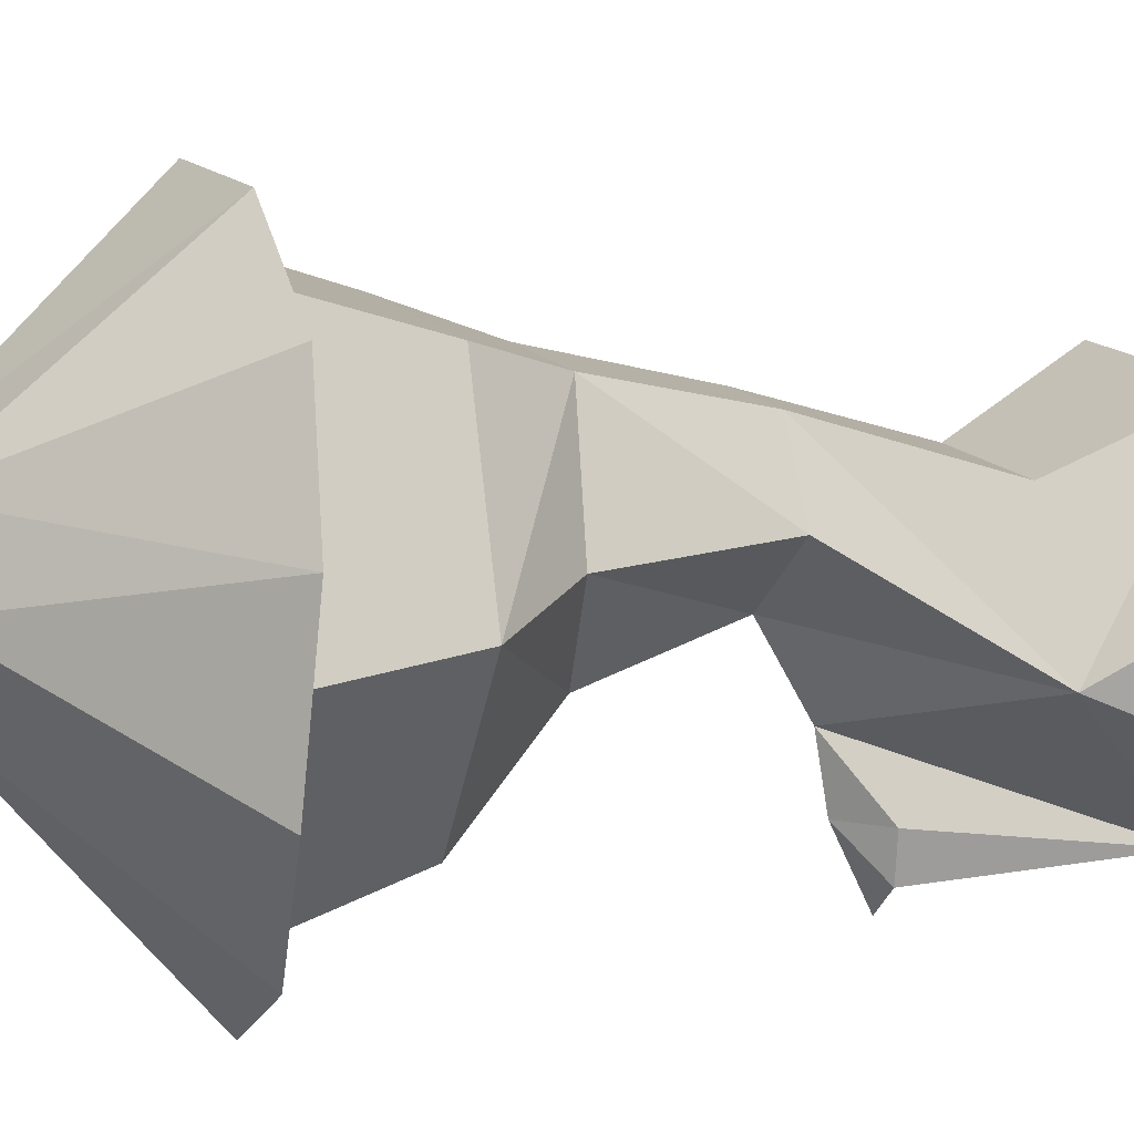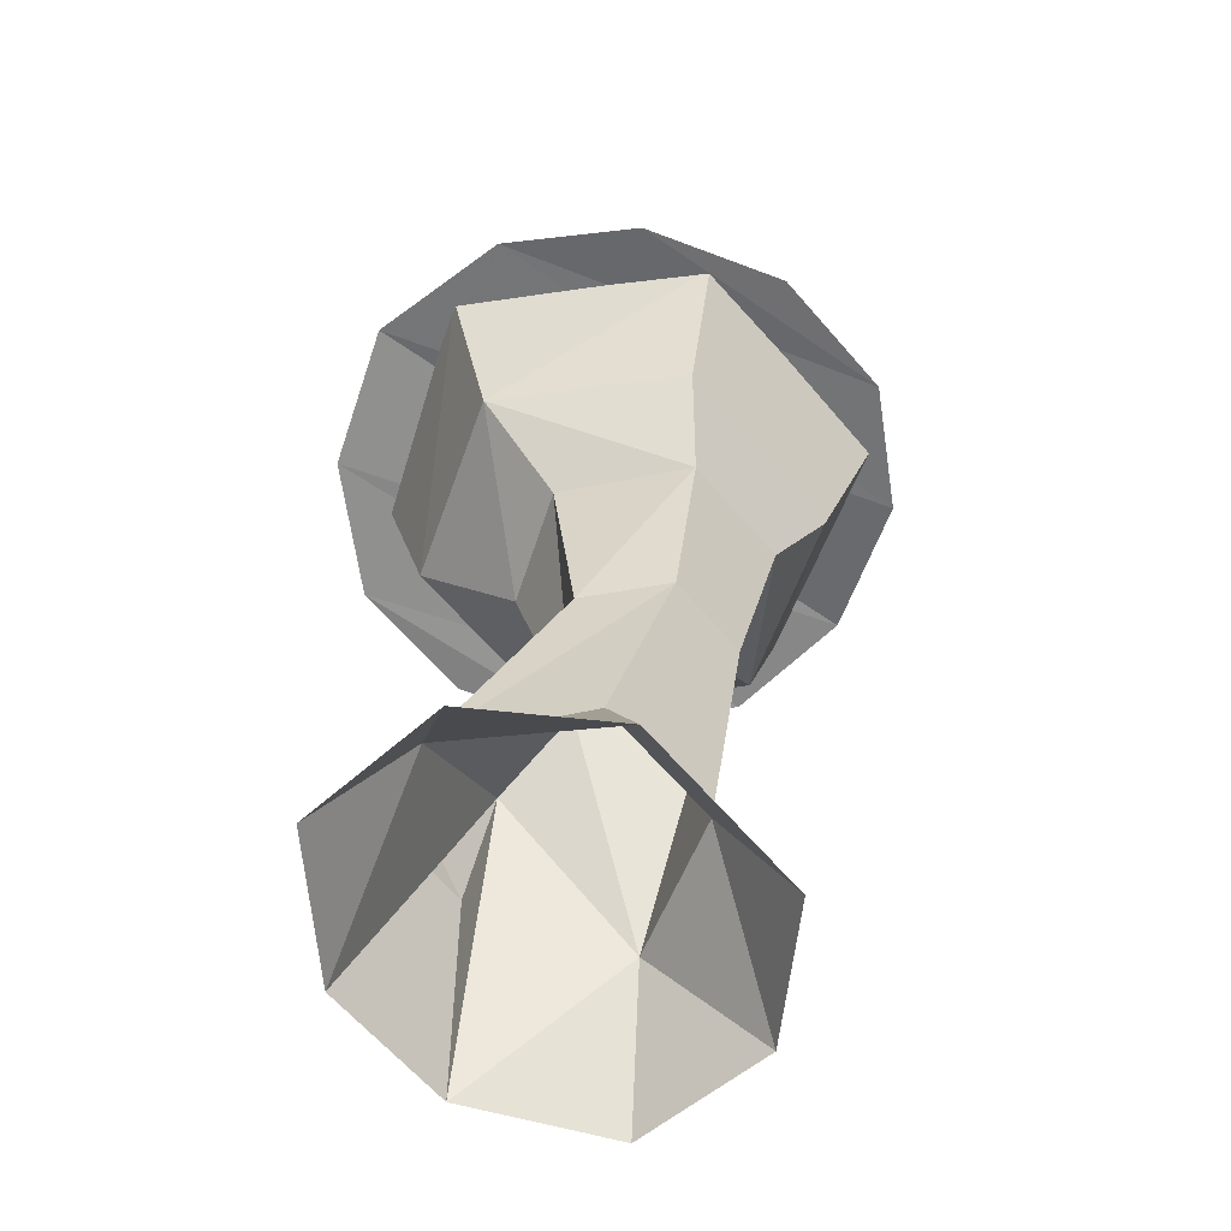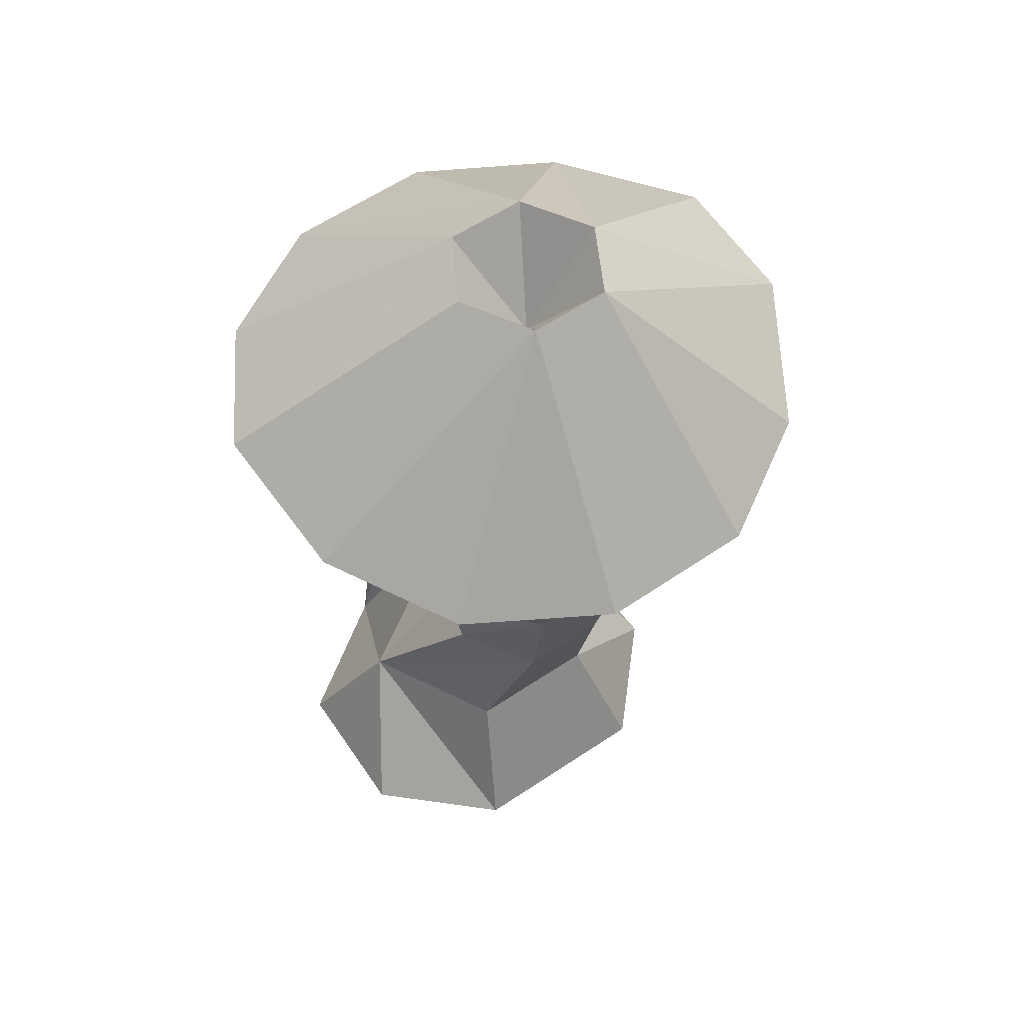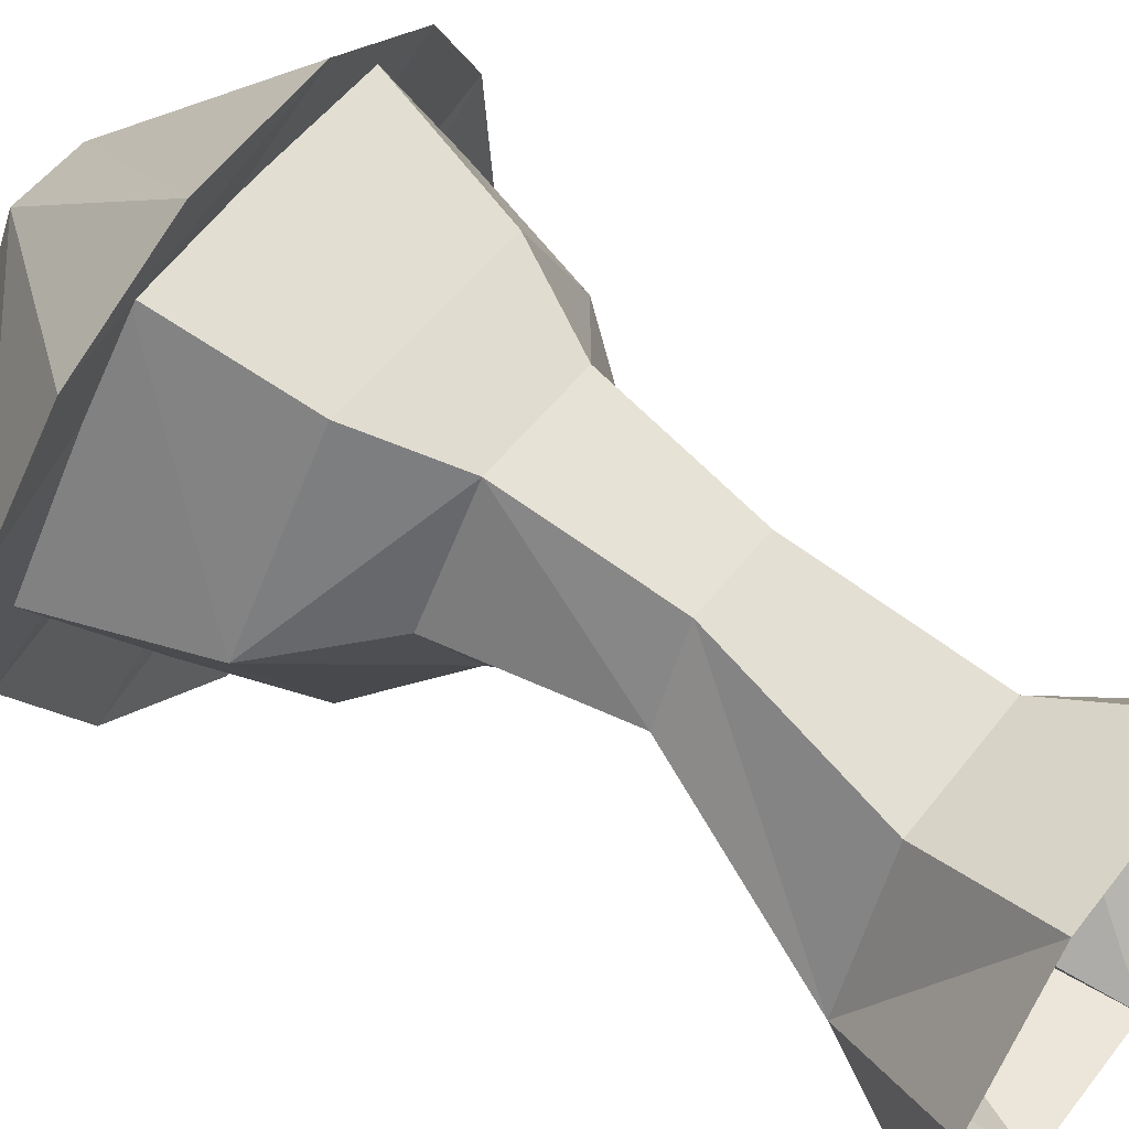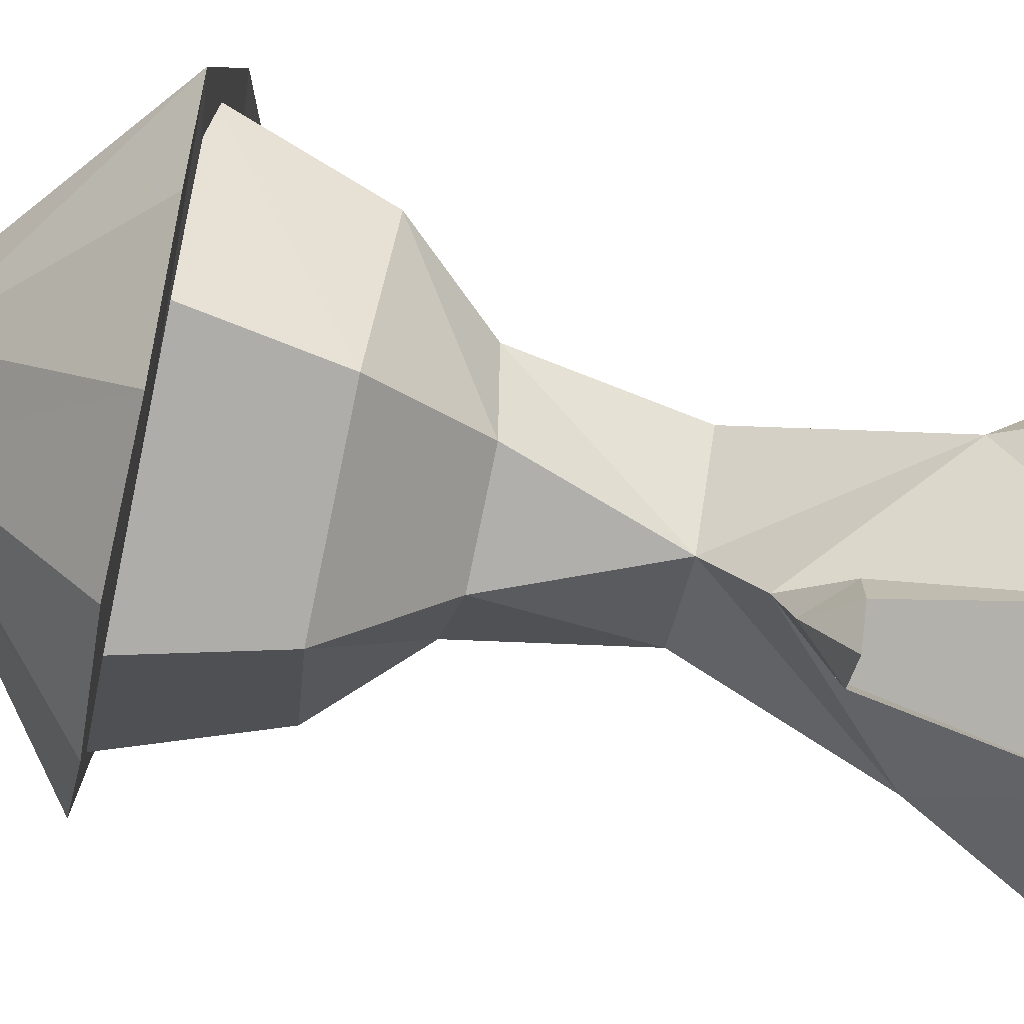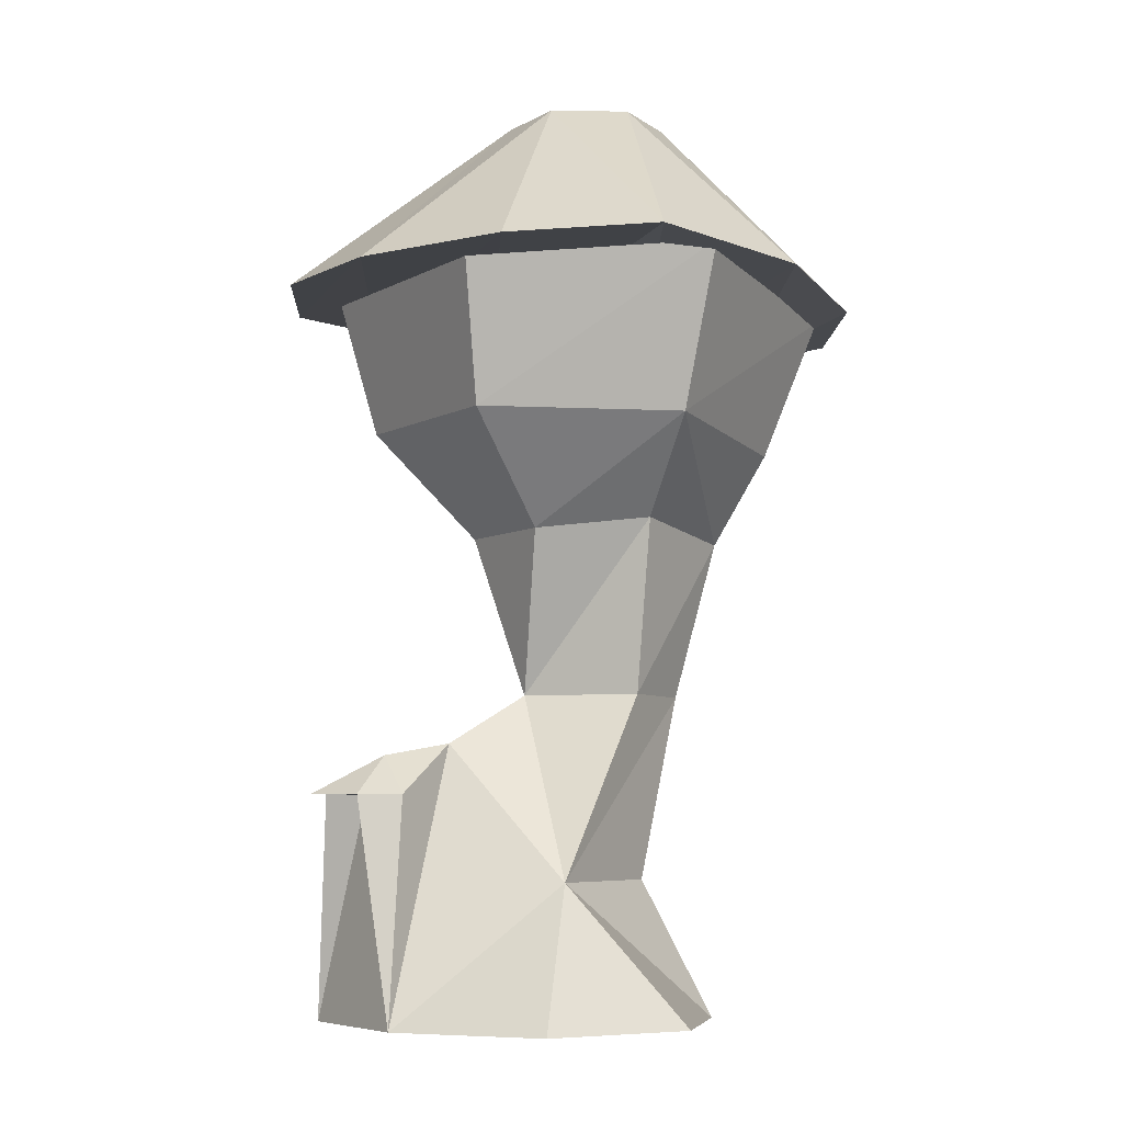
<metadata>
{"format":"obj","ext":"obj","renderer":"f3d","projection":"perspective","resolution":1024,"background":"white","views":[{"elev":14.0,"azim":-111.9,"up":"+Z"},{"elev":-62.1,"azim":-50.0,"up":"+Y"},{"elev":56.5,"azim":-35.2,"up":"+Y"},{"elev":53.9,"azim":-53.1,"up":"+Z"},{"elev":-79.6,"azim":-101.8,"up":"+Z"},{"elev":-6.4,"azim":-122.5,"up":"+Y"}]}
</metadata>
<code>
o obj_tex_25
v -0.09167 0.5813 -0.5687
v 0.00625 0.7146 -0.3792
v 0.00625 0.6813 -0.5687
v -0.07917 0.5813 -0.6917
v 0.1042 0.5813 -0.5687
v 0.09167 0.5813 -0.6917
v 0.00625 0.6813 -0.5687
v 0.00625 0.7146 -0.3792
v -0.07917 0.5813 -0.6917
v 0.00625 0.6813 -0.5687
v 0.00625 0.5813 -0.7771
v 0.09167 0.5813 -0.6917
v 0.00625 0.5813 -0.7771
v 0.00625 0.6813 -0.5687
v -0.09583 2.429 -0.1292
v -0.5354 1.938 -0.55
v -0.7417 1.965 -0.2104
v -0.2 2.429 0.05
v -0.09583 2.429 -0.1292
v -0.1979 1.919 -0.7583
v -0.5354 1.938 -0.55
v 0.1125 2.429 -0.1292
v 0.1979 1.925 -0.7604
v -0.1979 1.919 -0.7583
v -0.09583 2.429 -0.1292
v 0.1125 2.429 -0.1292
v 0.5458 1.925 -0.5625
v 0.1979 1.925 -0.7604
v 0.2167 2.429 0.05
v 0.7729 1.96 -0.1979
v 0.5458 1.925 -0.5625
v 0.1125 2.429 -0.1292
v 0.2167 2.429 0.05
v 0.7479 1.967 0.1792
v 0.7729 1.96 -0.1979
v 0.1125 2.429 0.2333
v 0.525 1.896 0.5354
v 0.7479 1.967 0.1792
v 0.2167 2.429 0.05
v 0.1125 2.429 0.2333
v 0.2042 1.867 0.7271
v 0.525 1.896 0.5354
v -0.09583 2.429 0.2333
v -0.5375 1.867 0.5292
v -0.1917 1.852 0.725
v -0.09583 2.429 0.2333
v -0.2 2.429 0.05
v -0.7312 1.917 0.2042
v -0.5375 1.867 0.5292
v 0.1125 2.429 0.2333
v -0.09583 2.429 0.2333
v -0.1917 1.852 0.725
v 0.2042 1.867 0.7271
v -0.7417 1.965 -0.2104
v -0.7312 1.917 0.2042
v -0.2 2.429 0.05
v -0.1979 1.919 -0.7583
v 0.1979 1.925 -0.7604
v 0.5458 1.925 -0.5625
v -0.1979 1.919 -0.7583
v 0.5458 1.925 -0.5625
v 0.7729 1.96 -0.1979
v -0.5354 1.938 -0.55
v -0.5354 1.938 -0.55
v 0.7729 1.96 -0.1979
v 0.7479 1.967 0.1792
v -0.7417 1.965 -0.2104
v -0.7417 1.965 -0.2104
v 0.7479 1.967 0.1792
v 0.525 1.896 0.5354
v -0.7312 1.917 0.2042
v -0.7312 1.917 0.2042
v 0.525 1.896 0.5354
v 0.2042 1.867 0.7271
v -0.5375 1.867 0.5292
v -0.1917 1.852 0.725
v -0.5375 1.867 0.5292
v 0.2042 1.867 0.7271
f 1 2 3 4
f 5 6 7 8
f 9 10 11
f 12 13 14
f 15 16 17 18
f 19 20 21
f 22 23 24 25
f 26 27 28
f 29 30 31 32
f 33 34 35
f 36 37 38 39
f 40 41 42
f 43 44 45
f 46 47 48 49
f 50 51 52 53
f 54 55 56
f 57 58 59
f 60 61 62 63
f 64 65 66 67
f 68 69 70 71
f 72 73 74 75
f 76 77 78
o obj_tex_132
v 0.00625 0.7146 -0.3792
v 0.3729 0.3604 -0.2542
v 0.1979 0 -0.6542
v 0.1042 0.5813 -0.5687
f 79 80 81 82
o obj_tex_109
v 0.3729 0.3604 -0.2542
v 0.5417 0 -0.4208
v 0.1979 0 -0.6542
v 0.1896 0.3604 0.1042
v 0.2729 0 0.2687
v 0.5479 0 -0.025
v 0.3729 0.3604 -0.2542
v 0.1896 0.3604 0.1042
v -0.175 0.3604 0.1042
v -0.2583 0 0.2687
v 0.2729 0 0.2687
v -0.3604 0.3604 -0.2542
v -0.5396 0 0
v -0.2583 0 0.2687
v -0.175 0.3604 0.1042
v -0.5271 0 -0.4125
v -0.3604 0.3604 -0.2542
v -0.1833 0 -0.6542
v -0.5271 0 -0.4125
v -0.5396 0 0
v -0.3604 0.3604 -0.2542
v 0.3729 0.3604 -0.2542
v 0.5479 0 -0.025
v 0.5417 0 -0.4208
f 83 84 85
f 86 87 88 89
f 90 91 92 93
f 94 95 96 97
f 98 99 100
f 101 102 103
f 104 105 106
o obj_tex_155
v 0.00625 0.8458 -0.1479
v 0.00625 0.7146 -0.3792
v -0.3604 0.3604 -0.2542
v -0.2292 0.8458 0.05625
v 0.00625 0.8458 -0.1479
v 0.2437 0.8458 0.05625
v 0.3729 0.3604 -0.2542
v 0.00625 0.7146 -0.3792
v 0.2437 0.8458 0.05625
v 0.125 0.8458 0.2625
v 0.1896 0.3604 0.1042
v 0.3729 0.3604 -0.2542
v -0.1104 0.8458 0.2625
v -0.2292 0.8458 0.05625
v -0.3604 0.3604 -0.2542
v -0.175 0.3604 0.1042
v -0.3063 1.306 0.04583
v -0.15 1.277 -0.2125
v 0.00625 0.8458 -0.1479
v -0.2292 0.8458 0.05625
v 0.1625 1.277 -0.2125
v 0.3187 1.306 0.04583
v 0.2437 0.8458 0.05625
v 0.00625 0.8458 -0.1479
v 0.3187 1.306 0.04583
v 0.1625 1.267 0.3688
v 0.125 0.8458 0.2625
v 0.2437 0.8458 0.05625
v -0.15 1.267 0.3688
v -0.3063 1.306 0.04583
v -0.2292 0.8458 0.05625
v -0.1104 0.8458 0.2625
f 107 108 109 110
f 111 112 113 114
f 115 116 117 118
f 119 120 121 122
f 123 124 125 126
f 127 128 129 130
f 131 132 133 134
f 135 136 137 138
o obj_tex_127
v 0.125 0.8458 0.2625
v -0.1104 0.8458 0.2625
v -0.175 0.3604 0.1042
v 0.1896 0.3604 0.1042
v 0.1625 1.267 0.3688
v -0.15 1.267 0.3688
v -0.1104 0.8458 0.2625
v 0.125 0.8458 0.2625
v -0.5312 1.55 0
v -0.2625 1.56 -0.4583
v -0.15 1.277 -0.2125
v -0.3063 1.306 0.04583
v 0.275 1.56 -0.4583
v 0.5437 1.55 0
v 0.3187 1.306 0.04583
v 0.1625 1.277 -0.2125
v 0.5437 1.55 0
v 0.275 1.506 0.4583
v 0.1625 1.267 0.3688
v 0.3187 1.306 0.04583
v -0.2625 1.506 0.4583
v -0.15 1.267 0.3688
v 0.1625 1.267 0.3688
v 0.275 1.506 0.4583
v -0.5312 1.55 0
v -0.3063 1.306 0.04583
v -0.15 1.267 0.3688
v -0.2625 1.506 0.4583
v -0.15 1.277 -0.2125
v 0.1625 1.277 -0.2125
v 0.00625 0.8458 -0.1479
v -0.15 1.277 -0.2125
v -0.2625 1.56 -0.4583
v 0.275 1.56 -0.4583
v 0.1625 1.277 -0.2125
f 139 140 141 142
f 143 144 145 146
f 147 148 149 150
f 151 152 153 154
f 155 156 157 158
f 159 160 161 162
f 163 164 165 166
f 167 168 169
f 170 171 172 173
o obj_tex_183
v -0.675 1.965 -0.002083
v -0.3333 1.923 -0.5333
v -0.2625 1.56 -0.4583
v -0.5312 1.55 0
v -0.3333 1.923 -0.5333
v 0.3458 1.923 -0.5333
v 0.275 1.56 -0.4583
v -0.2625 1.56 -0.4583
v 0.3458 1.923 -0.5333
v 0.6875 1.965 -0.002083
v 0.5437 1.55 0
v 0.275 1.56 -0.4583
v 0.6875 1.965 -0.002083
v 0.3458 1.881 0.5875
v 0.275 1.506 0.4583
v 0.5437 1.55 0
v 0.3458 1.881 0.5875
v -0.3333 1.881 0.5875
v -0.2625 1.506 0.4583
v 0.275 1.506 0.4583
v -0.3333 1.881 0.5875
v -0.675 1.965 -0.002083
v -0.5312 1.55 0
v -0.2625 1.506 0.4583
f 174 175 176 177
f 178 179 180 181
f 182 183 184 185
f 186 187 188 189
f 190 191 192 193
f 194 195 196 197
o obj_tex_26
v 0.1042 0.5813 -0.5687
v -0.09167 0.5813 -0.5687
v 0.00625 0.6813 -0.5687
v 0.00625 0.5813 -0.7771
v 0.09167 0.5813 -0.6917
v 0.1042 0.5813 -0.5687
v -0.07917 0.5813 -0.6917
v 0.00625 0.5813 -0.7771
v 0.1042 0.5813 -0.5687
v -0.09167 0.5813 -0.5687
f 198 199 200
f 201 202 203
f 204 205 206 207
o obj_tex_12
v 0.1042 0.5813 -0.5687
v 0.1979 0 -0.6542
v 0.09167 0.5813 -0.6917
v -0.1833 0 -0.6542
v -0.07917 0.5813 -0.6917
v -0.09167 0.5813 -0.5687
v -0.09167 0.5813 -0.5687
v -0.07917 0.5813 -0.6917
v -0.1833 0 -0.6542
v 0.1042 0.5813 -0.5687
v 0.09167 0.5813 -0.6917
v 0.1979 0 -0.6542
f 208 209 210
f 211 212 213
f 214 215 216
f 217 218 219
o obj_tex_143
v -0.1833 0 -0.6542
v -0.09167 0.5813 -0.5687
v 0.1042 0.5813 -0.5687
v 0.1979 0 -0.6542
f 220 221 222 223
o obj_tex_187
v 0.5437 1.55 0
v 0.275 1.56 -0.4583
v -0.2625 1.56 -0.4583
v -0.5312 1.55 0
v -0.2625 1.506 0.4583
v 0.275 1.506 0.4583
v 0.5437 1.55 0
v -0.5312 1.55 0
f 224 225 226 227
f 228 229 230 231
o obj_tex_227
v -0.5312 1.55 0
v -0.675 1.965 -0.002083
v -0.3333 1.881 0.5875
v -0.2625 1.506 0.4583
v -0.2625 1.56 -0.4583
v -0.3333 1.923 -0.5333
v -0.675 1.965 -0.002083
v -0.5312 1.55 0
v 0.275 1.56 -0.4583
v 0.3458 1.923 -0.5333
v -0.3333 1.923 -0.5333
v -0.2625 1.56 -0.4583
v 0.5437 1.55 0
v 0.6875 1.965 -0.002083
v 0.3458 1.923 -0.5333
v 0.275 1.56 -0.4583
v 0.275 1.506 0.4583
v 0.3458 1.881 0.5875
v 0.6875 1.965 -0.002083
v 0.5437 1.55 0
v -0.2625 1.506 0.4583
v -0.3333 1.881 0.5875
v 0.3458 1.881 0.5875
v 0.275 1.506 0.4583
v 0.008333 2.169 0.05
v -0.09583 2.429 -0.1292
v -0.2 2.429 0.05
v 0.008333 2.169 0.05
v 0.1125 2.429 -0.1292
v -0.09583 2.429 -0.1292
v 0.008333 2.169 0.05
v 0.2167 2.429 0.05
v 0.1125 2.429 -0.1292
v 0.008333 2.169 0.05
v 0.1125 2.429 0.2333
v 0.2167 2.429 0.05
v 0.008333 2.169 0.05
v -0.09583 2.429 0.2333
v 0.1125 2.429 0.2333
v 0.008333 2.169 0.05
v -0.2 2.429 0.05
v -0.09583 2.429 0.2333
f 232 233 234 235
f 236 237 238 239
f 240 241 242 243
f 244 245 246 247
f 248 249 250 251
f 252 253 254 255
f 256 257 258
f 259 260 261
f 262 263 264
f 265 266 267
f 268 269 270
f 271 272 273
o obj_tex_156
v 0.00625 0.7146 -0.3792
v -0.09167 0.5813 -0.5687
v -0.1833 0 -0.6542
v -0.3604 0.3604 -0.2542
f 274 275 276 277

</code>
